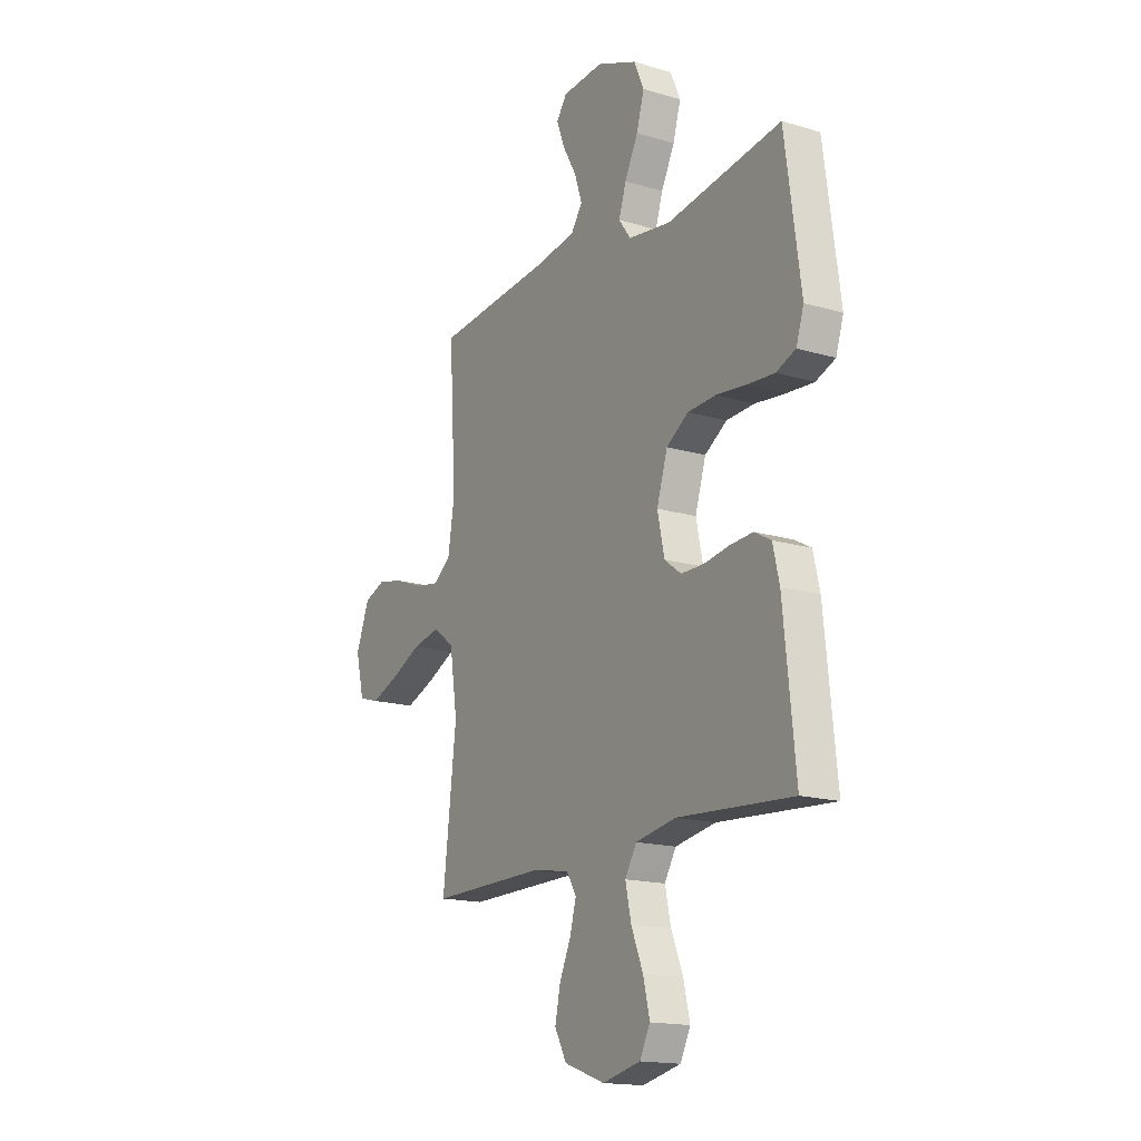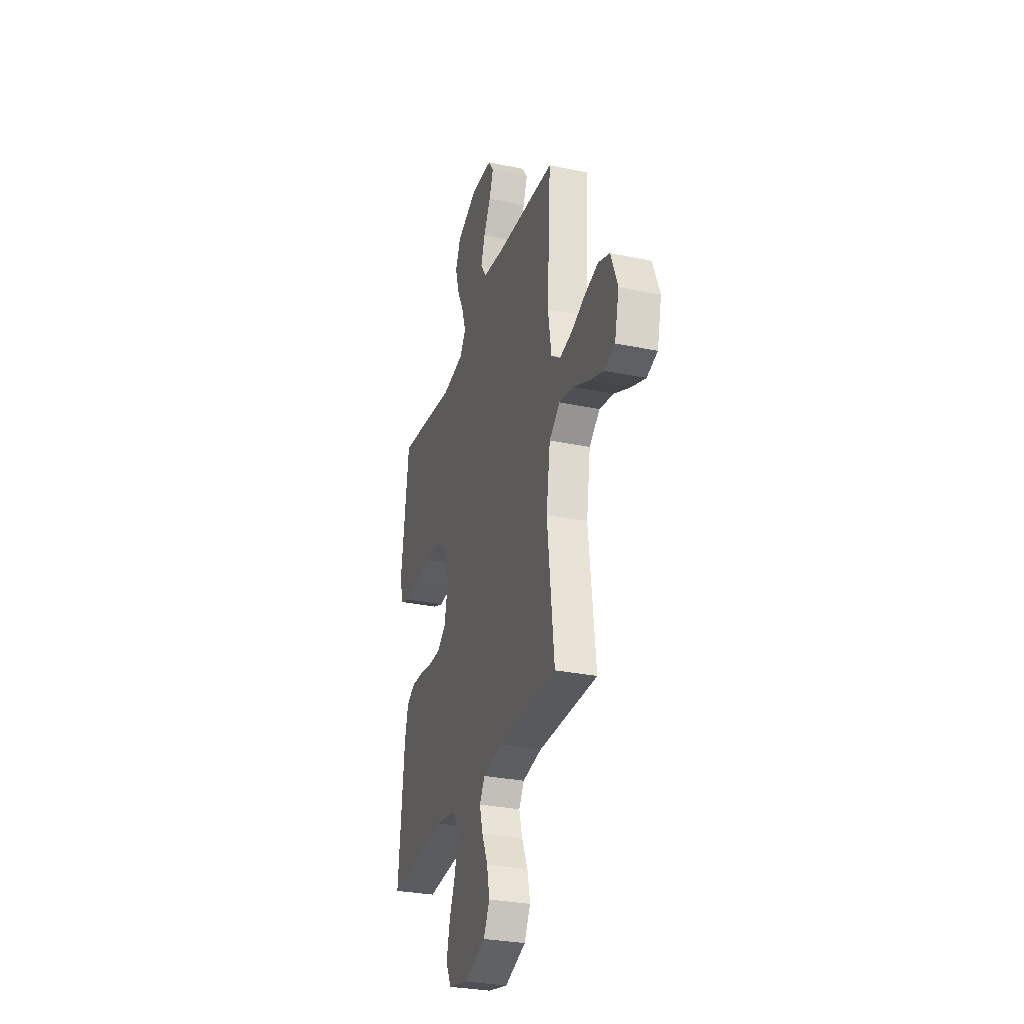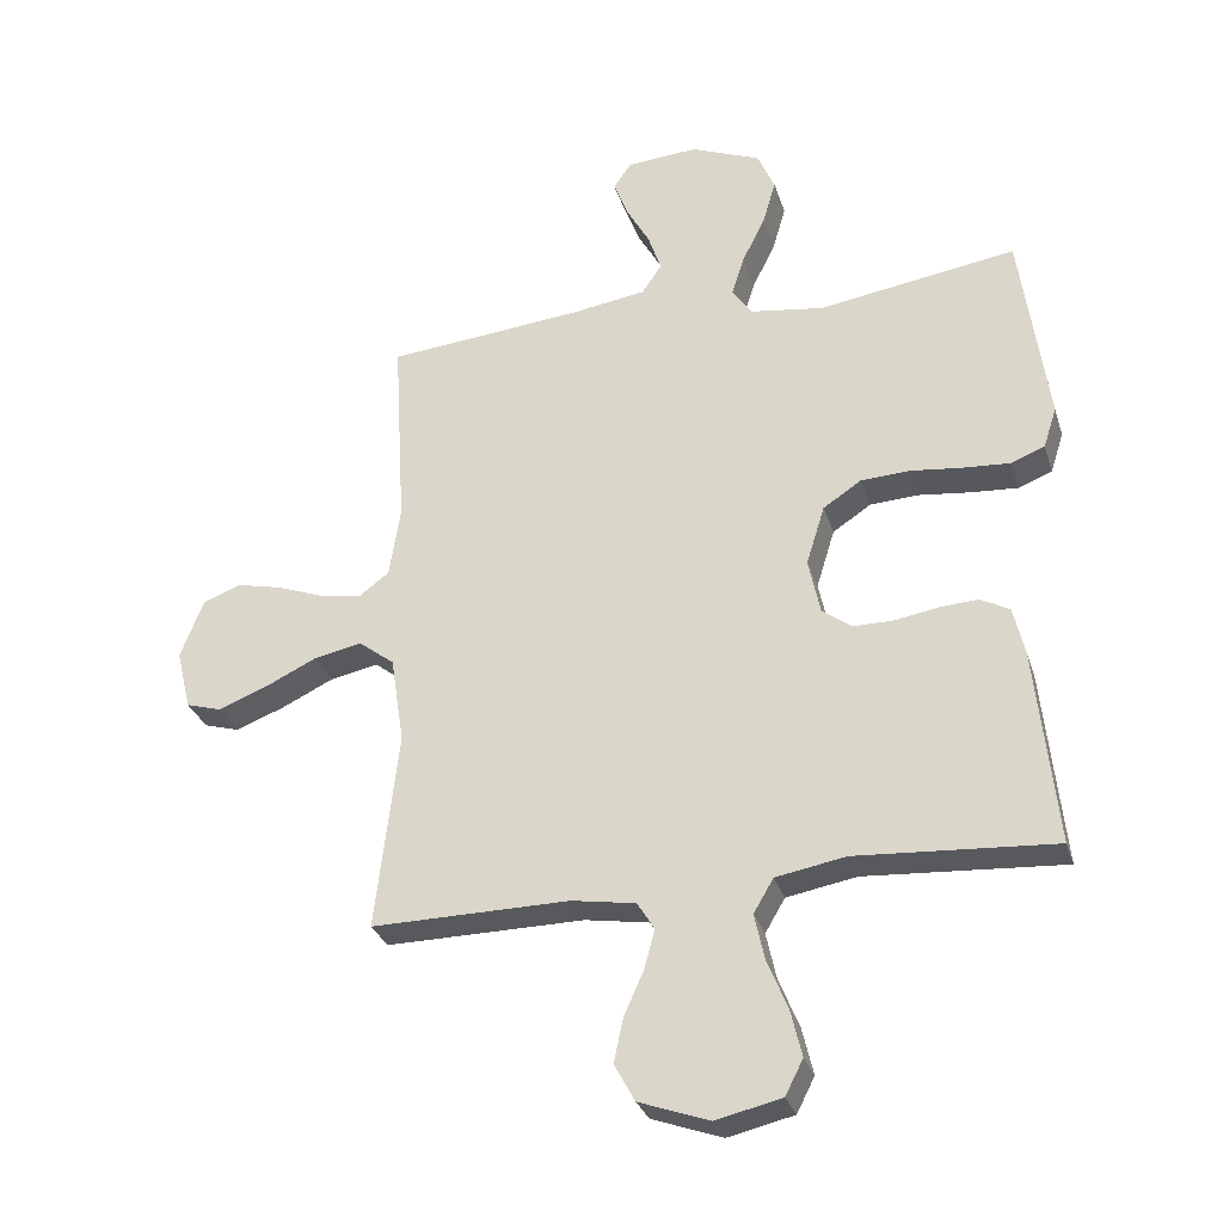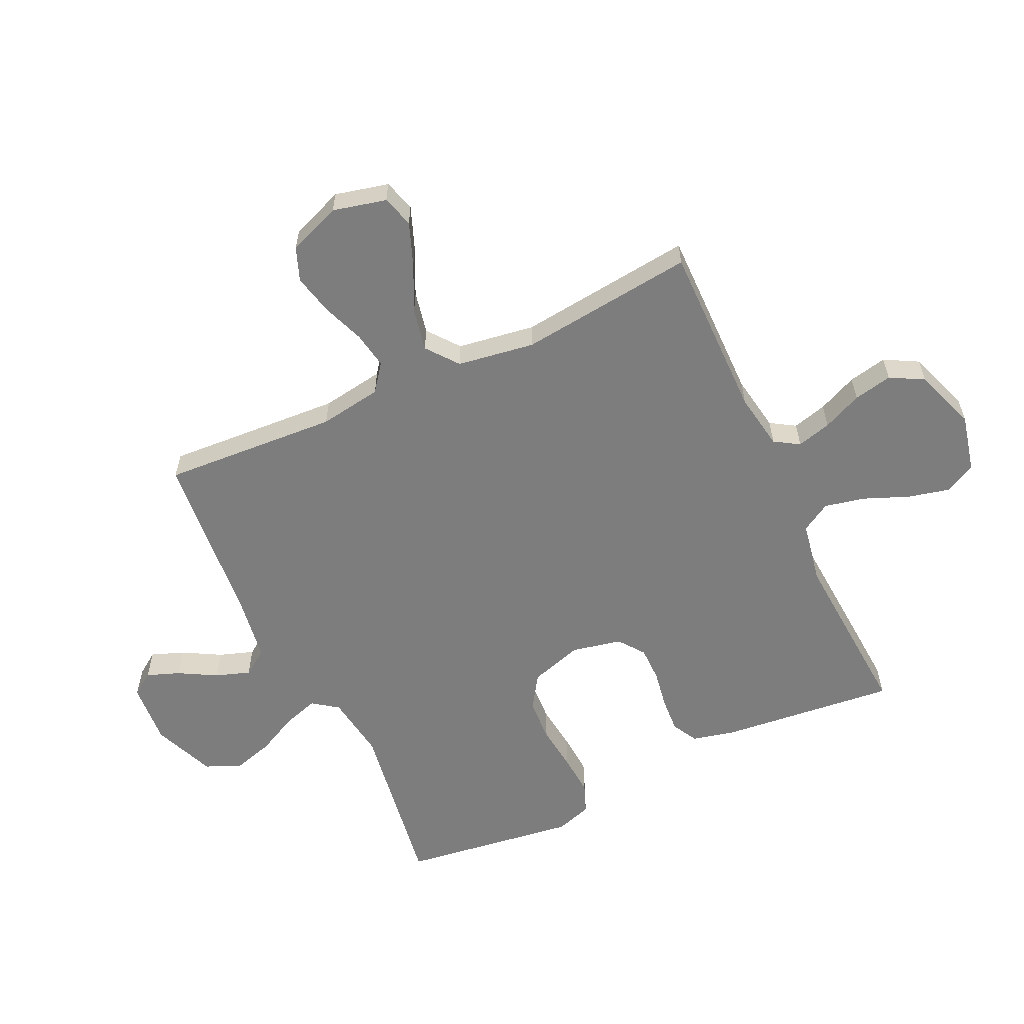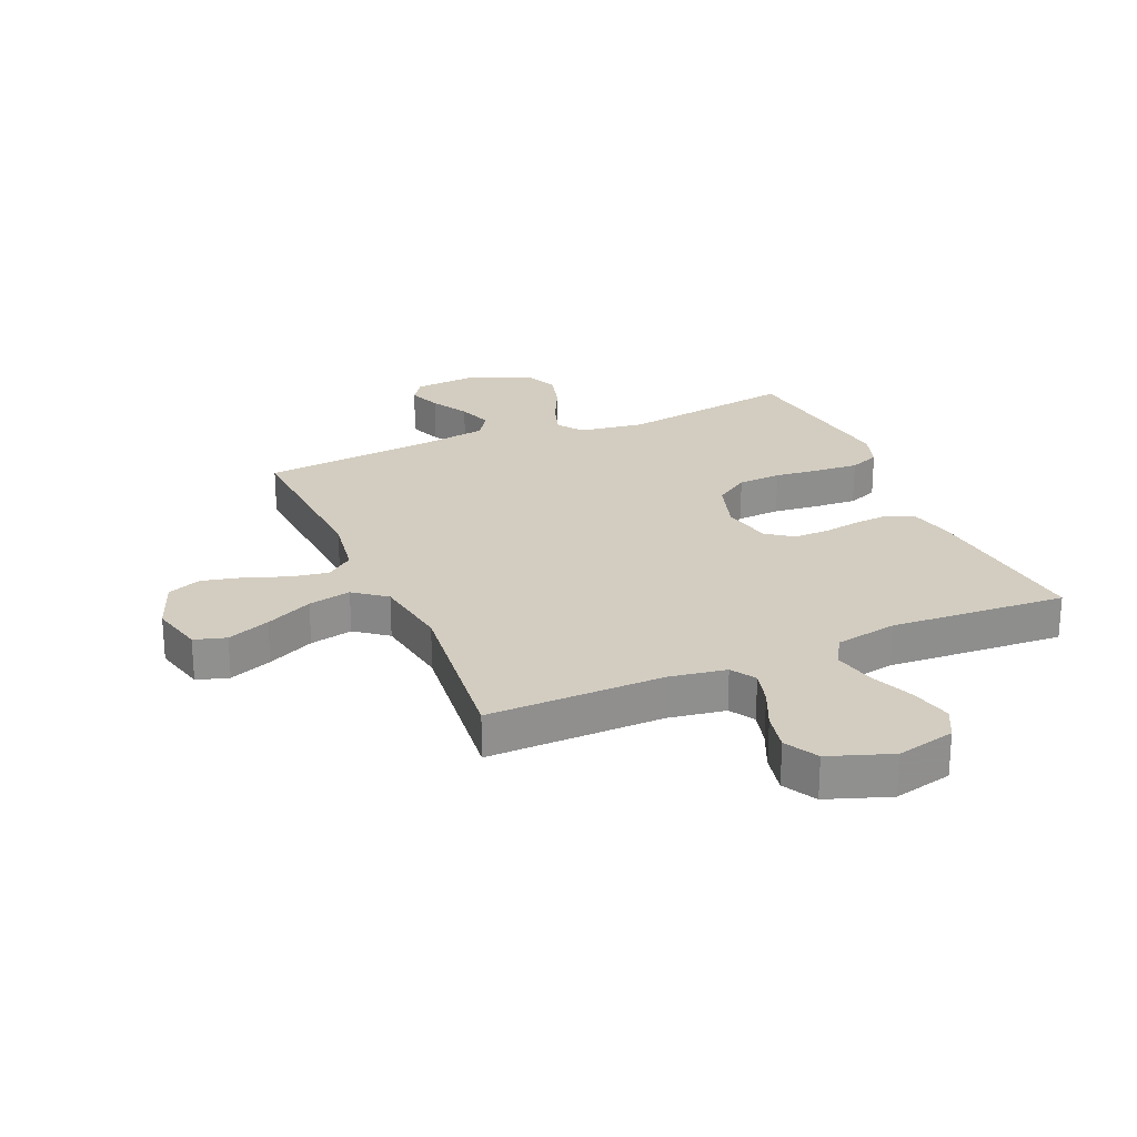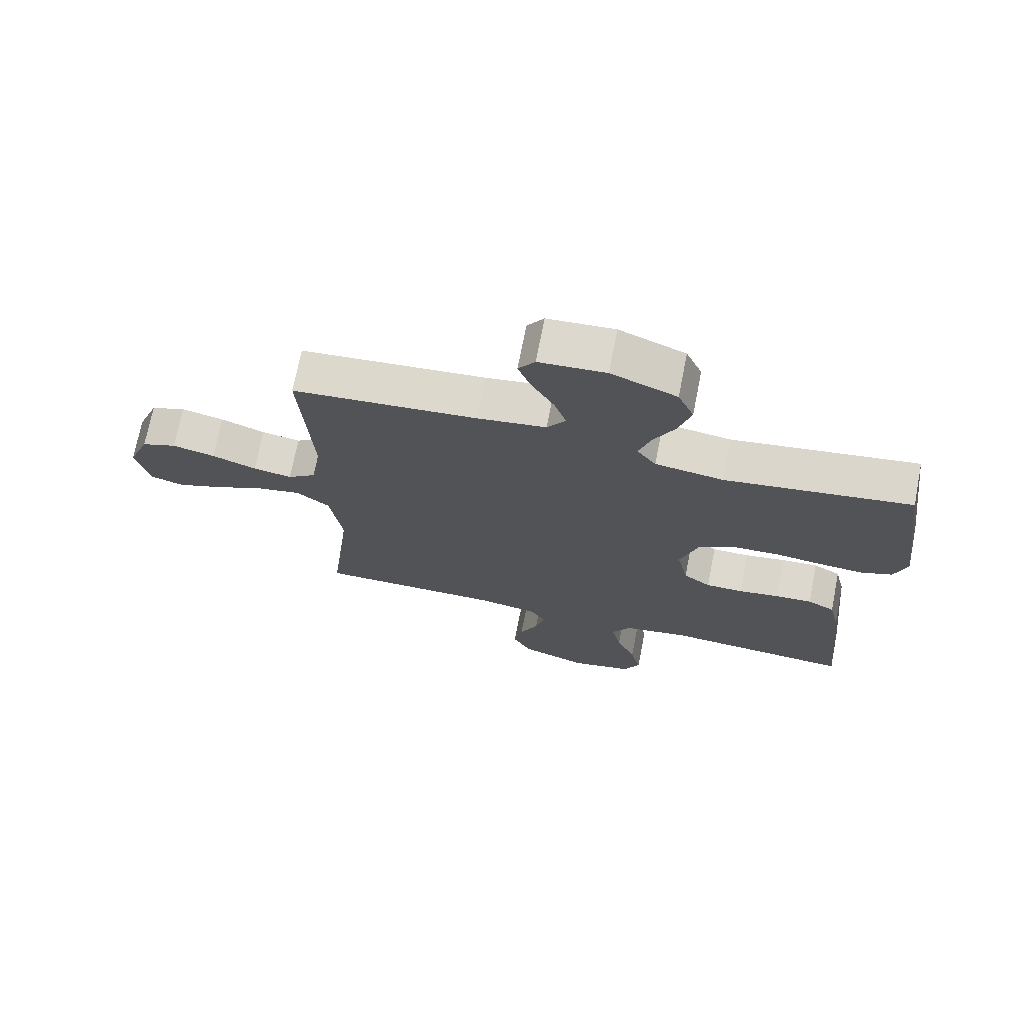
<metadata>
{"format":"obj","ext":"obj","renderer":"f3d","projection":"perspective","resolution":1024,"background":"white","views":[{"elev":-16.5,"azim":-121.3,"up":"+Z"},{"elev":-30.1,"azim":73.3,"up":"+Z"},{"elev":-30.1,"azim":-163.8,"up":"+Z"},{"elev":-59.1,"azim":115.1,"up":"+Y"},{"elev":24.8,"azim":156.5,"up":"+Y"},{"elev":71.6,"azim":-168.9,"up":"+Z"}]}
</metadata>
<code>
v 0.5 0.07 -0.5
v 0.2 0.07 -0.497
v 0.103 0.07 -0.513
v 0.077 0.07 -0.555
v 0.093 0.07 -0.614
v 0.123 0.07 -0.681
v 0.137 0.07 -0.747
v 0.106 0.07 -0.804
v 0 0.07 -0.842
v -0.1 0.07 -0.819
v -0.127 0.07 -0.766
v -0.11 0.07 -0.695
v -0.079 0.07 -0.619
v -0.064 0.07 -0.55
v -0.094 0.07 -0.499
v -0.2 0.07 -0.48
v -0.5 0.07 -0.5
v -0.469 0.07 -0.2
v -0.452 0.07 -0.127
v -0.408 0.07 -0.103
v -0.348 0.07 -0.107
v -0.283 0.07 -0.118
v -0.222 0.07 -0.118
v -0.178 0.07 -0.085
v -0.16 0.07 0
v -0.188 0.07 0.09
v -0.246 0.07 0.128
v -0.32 0.07 0.132
v -0.398 0.07 0.123
v -0.47 0.07 0.118
v -0.521 0.07 0.138
v -0.541 0.07 0.2
v -0.5 0.07 0.5
v -0.2 0.07 0.454
v -0.089 0.07 0.47
v -0.058 0.07 0.513
v -0.077 0.07 0.573
v -0.112 0.07 0.643
v -0.132 0.07 0.712
v -0.106 0.07 0.772
v 0 0.07 0.815
v 0.108 0.07 0.807
v 0.135 0.07 0.768
v 0.114 0.07 0.712
v 0.078 0.07 0.648
v 0.058 0.07 0.589
v 0.088 0.07 0.545
v 0.2 0.07 0.528
v 0.5 0.07 0.5
v 0.482 0.07 0.2
v 0.499 0.07 0.093
v 0.545 0.07 0.058
v 0.608 0.07 0.069
v 0.68 0.07 0.096
v 0.749 0.07 0.112
v 0.806 0.07 0.09
v 0.841 0.07 0
v 0.819 0.07 -0.091
v 0.765 0.07 -0.107
v 0.692 0.07 -0.079
v 0.612 0.07 -0.041
v 0.539 0.07 -0.026
v 0.485 0.07 -0.068
v 0.465 0.07 -0.2
v 0.5 0 -0.5
v 0.2 0 -0.497
v 0.103 0 -0.513
v 0.077 0 -0.555
v 0.093 0 -0.614
v 0.123 0 -0.681
v 0.137 0 -0.747
v 0.106 0 -0.804
v 0 0 -0.842
v -0.1 0 -0.819
v -0.127 0 -0.766
v -0.11 0 -0.695
v -0.079 0 -0.619
v -0.064 0 -0.55
v -0.094 0 -0.499
v -0.2 0 -0.48
v -0.5 0 -0.5
v -0.469 0 -0.2
v -0.452 0 -0.127
v -0.408 0 -0.103
v -0.348 0 -0.107
v -0.283 0 -0.118
v -0.222 0 -0.118
v -0.178 0 -0.085
v -0.16 0 0
v -0.188 0 0.09
v -0.246 0 0.128
v -0.32 0 0.132
v -0.398 0 0.123
v -0.47 0 0.118
v -0.521 0 0.138
v -0.541 0 0.2
v -0.5 0 0.5
v -0.2 0 0.454
v -0.089 0 0.47
v -0.058 0 0.513
v -0.077 0 0.573
v -0.112 0 0.643
v -0.132 0 0.712
v -0.106 0 0.772
v 0 0 0.815
v 0.108 0 0.807
v 0.135 0 0.768
v 0.114 0 0.712
v 0.078 0 0.648
v 0.058 0 0.589
v 0.088 0 0.545
v 0.2 0 0.528
v 0.5 0 0.5
v 0.482 0 0.2
v 0.499 0 0.093
v 0.545 0 0.058
v 0.608 0 0.069
v 0.68 0 0.096
v 0.749 0 0.112
v 0.806 0 0.09
v 0.841 0 0
v 0.819 0 -0.091
v 0.765 0 -0.107
v 0.692 0 -0.079
v 0.612 0 -0.041
v 0.539 0 -0.026
v 0.485 0 -0.068
v 0.465 0 -0.2
f 58 59 60 61
f 56 57 58 61
f 56 61 62
f 53 54 55 56
f 52 53 56 62
f 51 52 62 63
f 48 49 50
f 47 48 50 51
f 42 43 44 45
f 42 45 46
f 41 42 46
f 40 41 46
f 37 38 39 40
f 36 37 40 46
f 35 36 46 47
f 31 32 33 34
f 31 34 35
f 28 29 30 31
f 28 31 35 47
f 19 20 21 22
f 19 22 23
f 16 17 18 19
f 15 16 19 23
f 14 15 23 24
f 10 11 12 13
f 10 13 14
f 9 10 14
f 8 9 14
f 5 6 7 8
f 4 5 8 14
f 3 4 14 24
f 64 1 2
f 27 28 47 51
f 26 27 51 63
f 25 26 63 64
f 24 25 64
f 2 3 24 64
f 125 124 123 122
f 125 122 121 120
f 126 125 120
f 120 119 118 117
f 126 120 117 116
f 127 126 116 115
f 114 113 112
f 115 114 112 111
f 109 108 107 106
f 110 109 106
f 110 106 105
f 110 105 104
f 104 103 102 101
f 110 104 101 100
f 111 110 100 99
f 98 97 96 95
f 99 98 95
f 95 94 93 92
f 111 99 95 92
f 86 85 84 83
f 87 86 83
f 83 82 81 80
f 87 83 80 79
f 88 87 79 78
f 77 76 75 74
f 78 77 74
f 78 74 73
f 78 73 72
f 72 71 70 69
f 78 72 69 68
f 88 78 68 67
f 66 65 128
f 115 111 92 91
f 127 115 91 90
f 128 127 90 89
f 128 89 88
f 128 88 67 66
f 1 65 66 2
f 2 66 67 3
f 3 67 68 4
f 4 68 69 5
f 5 69 70 6
f 6 70 71 7
f 7 71 72 8
f 8 72 73 9
f 9 73 74 10
f 10 74 75 11
f 11 75 76 12
f 12 76 77 13
f 13 77 78 14
f 14 78 79 15
f 15 79 80 16
f 16 80 81 17
f 17 81 82 18
f 18 82 83 19
f 19 83 84 20
f 20 84 85 21
f 21 85 86 22
f 22 86 87 23
f 23 87 88 24
f 24 88 89 25
f 25 89 90 26
f 26 90 91 27
f 27 91 92 28
f 28 92 93 29
f 29 93 94 30
f 30 94 95 31
f 31 95 96 32
f 32 96 97 33
f 33 97 98 34
f 34 98 99 35
f 35 99 100 36
f 36 100 101 37
f 37 101 102 38
f 38 102 103 39
f 39 103 104 40
f 40 104 105 41
f 41 105 106 42
f 42 106 107 43
f 43 107 108 44
f 44 108 109 45
f 45 109 110 46
f 46 110 111 47
f 47 111 112 48
f 48 112 113 49
f 49 113 114 50
f 50 114 115 51
f 51 115 116 52
f 52 116 117 53
f 53 117 118 54
f 54 118 119 55
f 55 119 120 56
f 56 120 121 57
f 57 121 122 58
f 58 122 123 59
f 59 123 124 60
f 60 124 125 61
f 61 125 126 62
f 62 126 127 63
f 63 127 128 64
f 64 128 65 1

</code>
